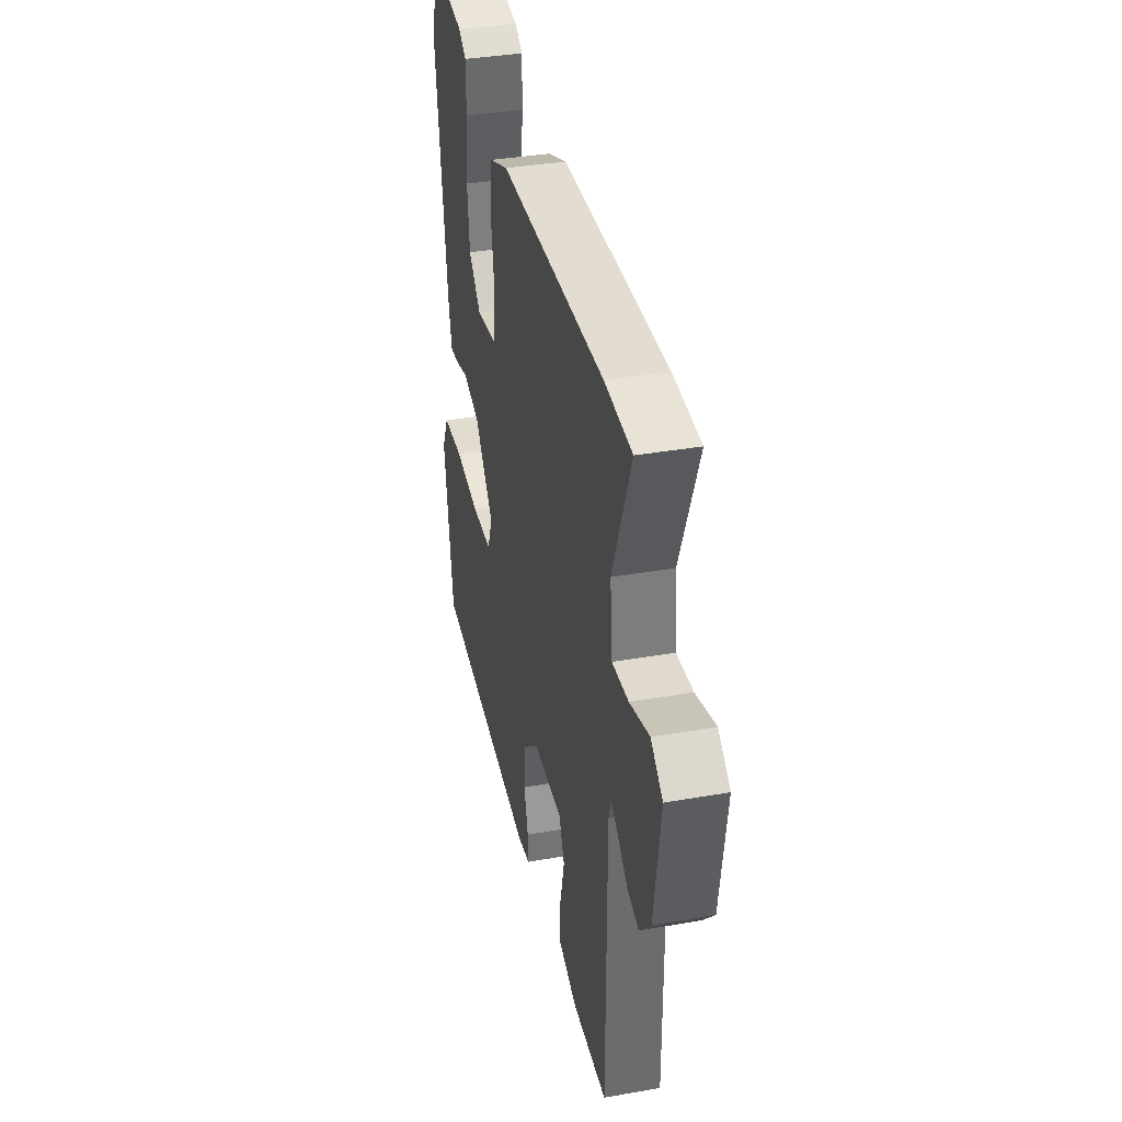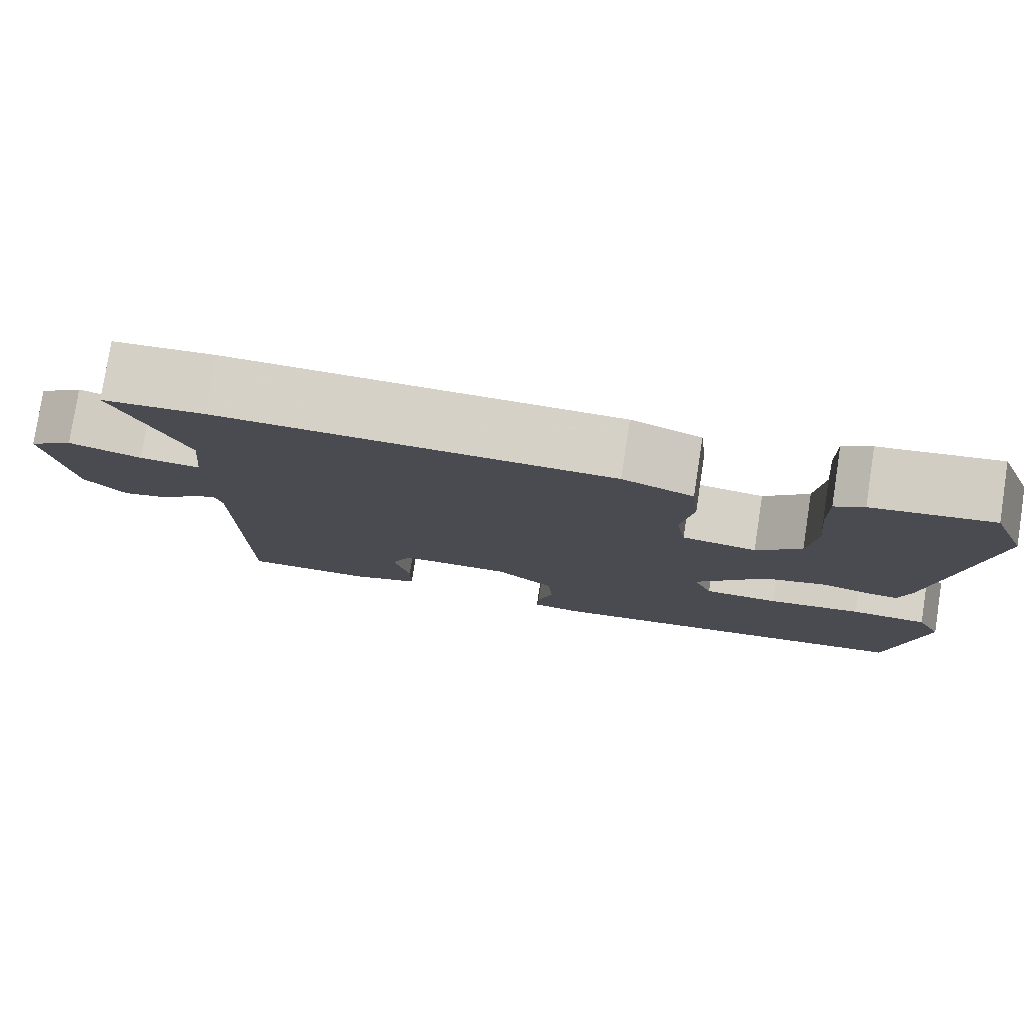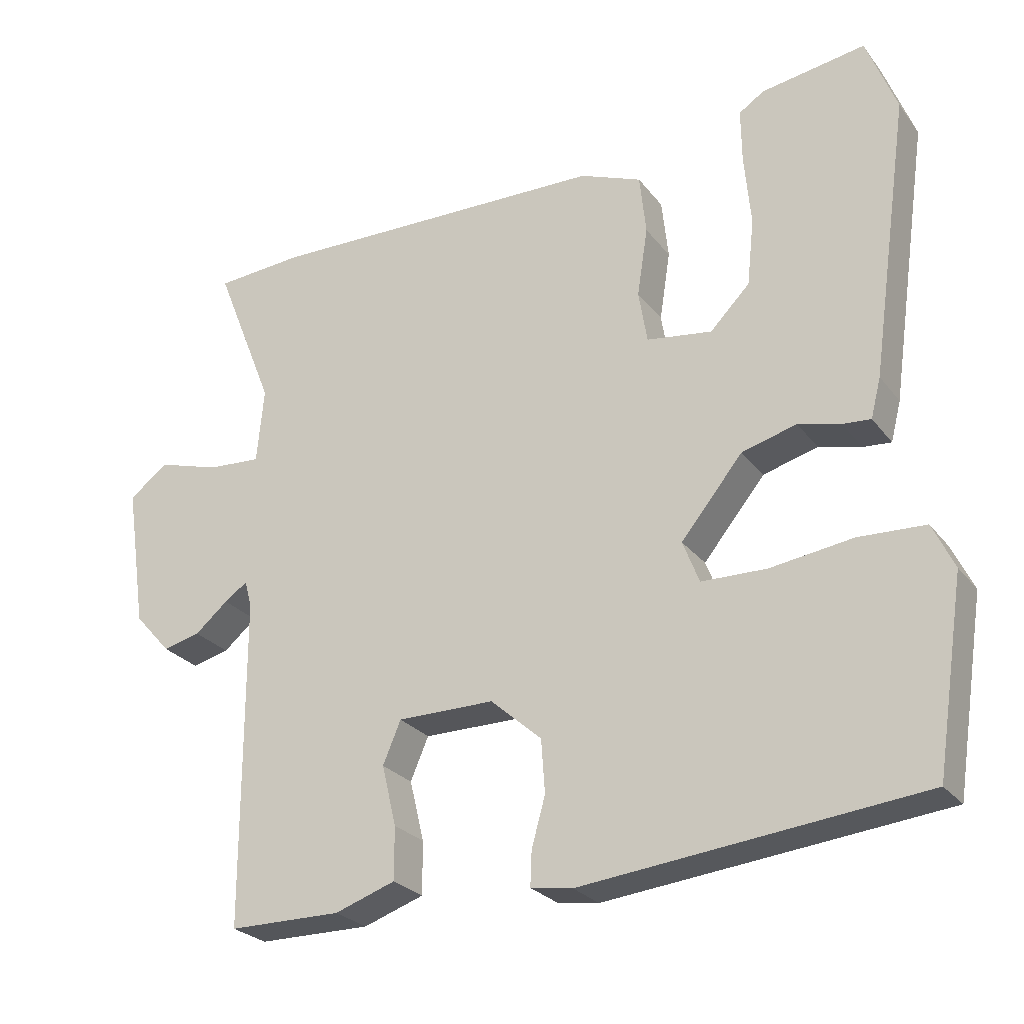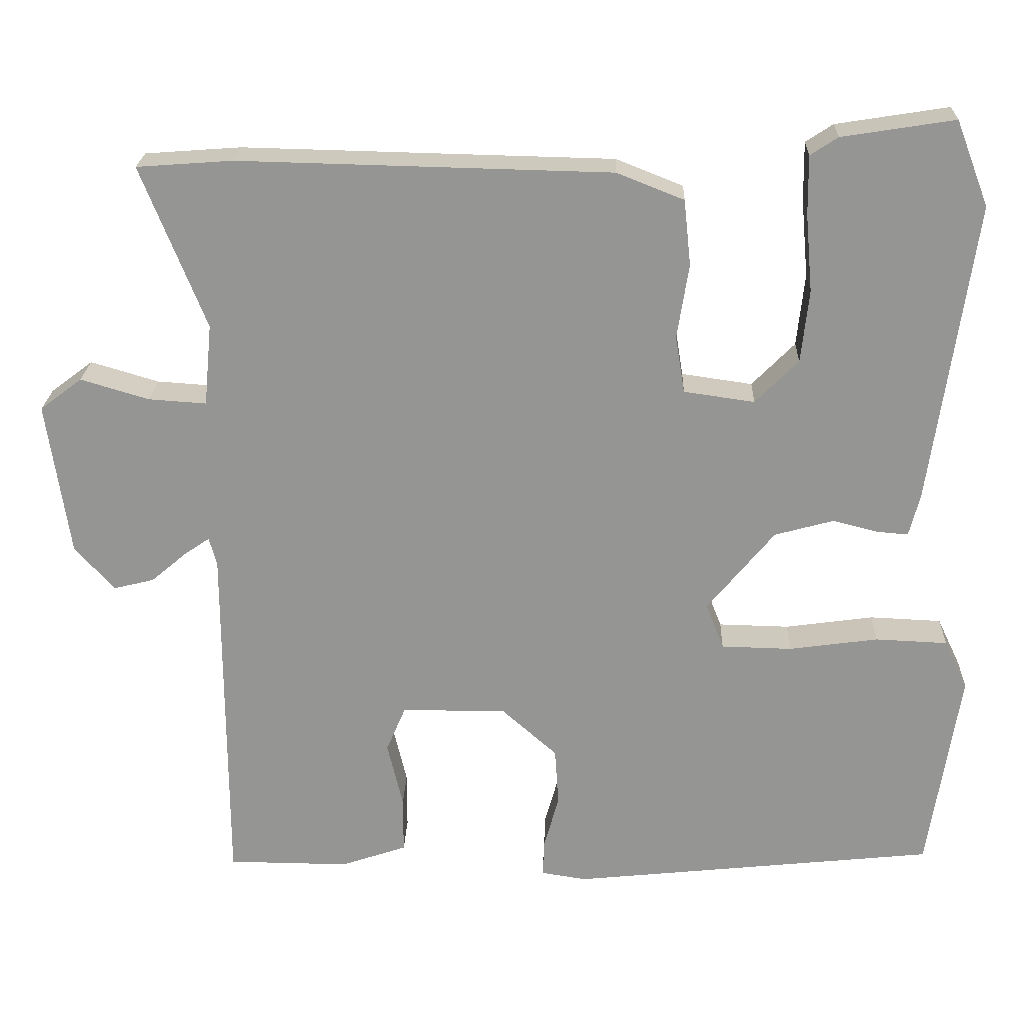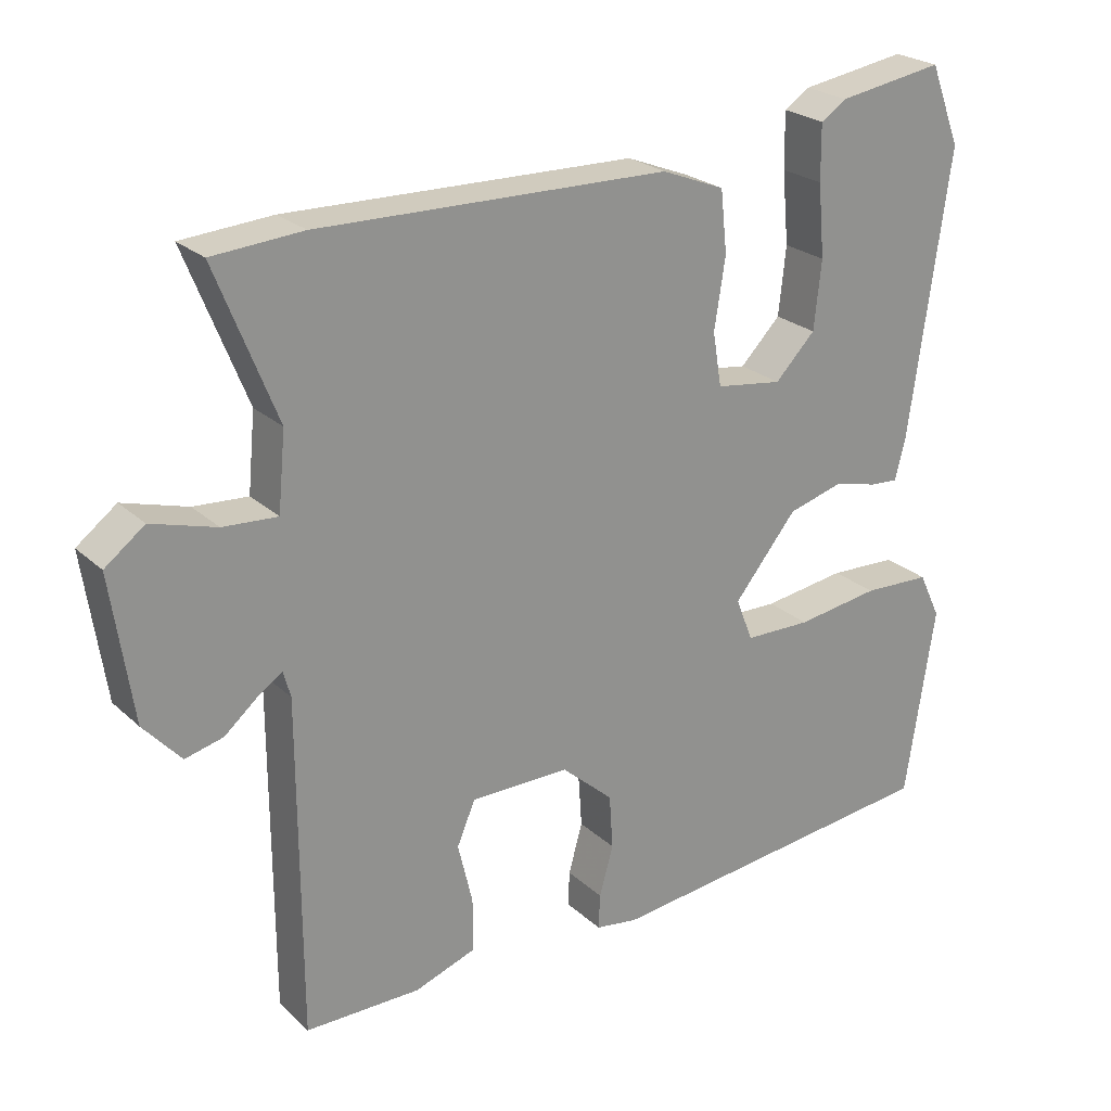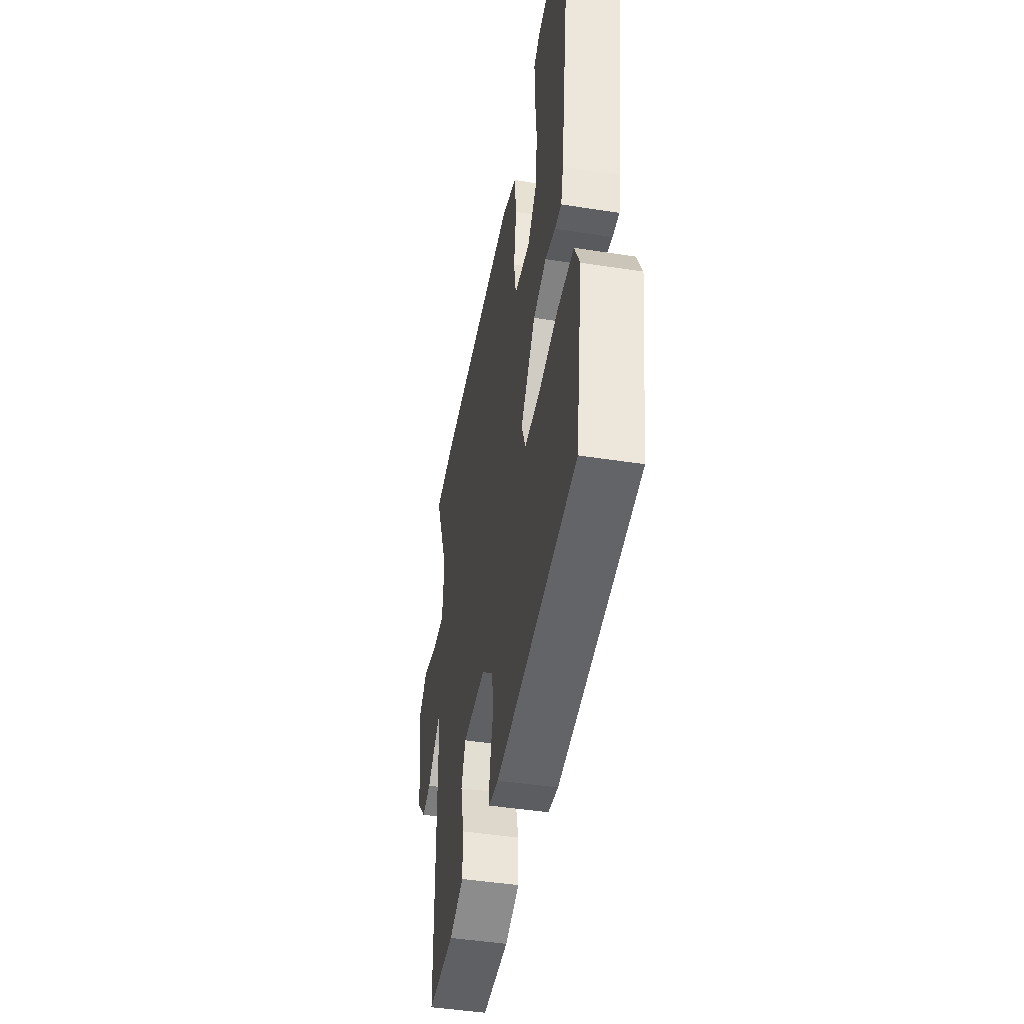
<metadata>
{"format":"obj","ext":"obj","renderer":"f3d","projection":"perspective","resolution":1024,"background":"white","views":[{"elev":36.7,"azim":-102.8,"up":"+Z"},{"elev":78.9,"azim":8.8,"up":"+Z"},{"elev":-25.9,"azim":28.7,"up":"+Z"},{"elev":22.4,"azim":2.0,"up":"+Z"},{"elev":24.1,"azim":-34.5,"up":"+Z"},{"elev":-45.2,"azim":79.8,"up":"+Z"}]}
</metadata>
<code>
v -0.465 0.07 -0.501
v -0.466 0.07 -0.043
v -0.476 0.07 -0.007
v -0.508 0.07 -0.029
v -0.554 0.07 -0.068
v -0.606 0.07 -0.081
v -0.657 0.07 -0.024
v -0.686 0.07 0.174
v -0.632 0.07 0.215
v -0.544 0.07 0.189
v -0.47 0.07 0.184
v -0.46 0.07 0.289
v -0.543 0.07 0.497
v -0.42 0.07 0.506
v 0.057 0.07 0.495
v 0.143 0.07 0.461
v 0.152 0.07 0.377
v 0.137 0.07 0.281
v 0.149 0.07 0.208
v 0.24 0.07 0.195
v 0.295 0.07 0.251
v 0.305 0.07 0.344
v 0.296 0.07 0.443
v 0.295 0.07 0.519
v 0.33 0.07 0.542
v 0.475 0.07 0.565
v 0.517 0.07 0.456
v 0.462 0.07 0.068
v 0.448 0.07 0.013
v 0.409 0.07 0.016
v 0.35 0.07 0.031
v 0.274 0.07 0.01
v 0.188 0.07 -0.095
v 0.211 0.07 -0.154
v 0.302 0.07 -0.156
v 0.416 0.07 -0.14
v 0.509 0.07 -0.144
v 0.539 0.07 -0.207
v 0.499 0.07 -0.469
v 0.029 0.07 -0.519
v -0.029 0.07 -0.51
v -0.027 0.07 -0.462
v -0.008 0.07 -0.394
v -0.013 0.07 -0.32
v -0.084 0.07 -0.257
v -0.219 0.07 -0.257
v -0.244 0.07 -0.316
v -0.224 0.07 -0.4
v -0.224 0.07 -0.473
v -0.308 0.07 -0.502
v -0.465 0 -0.501
v -0.466 0 -0.043
v -0.476 0 -0.007
v -0.508 0 -0.029
v -0.554 0 -0.068
v -0.606 0 -0.081
v -0.657 0 -0.024
v -0.686 0 0.174
v -0.632 0 0.215
v -0.544 0 0.189
v -0.47 0 0.184
v -0.46 0 0.289
v -0.543 0 0.497
v -0.42 0 0.506
v 0.057 0 0.495
v 0.143 0 0.461
v 0.152 0 0.377
v 0.137 0 0.281
v 0.149 0 0.208
v 0.24 0 0.195
v 0.295 0 0.251
v 0.305 0 0.344
v 0.296 0 0.443
v 0.295 0 0.519
v 0.33 0 0.542
v 0.475 0 0.565
v 0.517 0 0.456
v 0.462 0 0.068
v 0.448 0 0.013
v 0.409 0 0.016
v 0.35 0 0.031
v 0.274 0 0.01
v 0.188 0 -0.095
v 0.211 0 -0.154
v 0.302 0 -0.156
v 0.416 0 -0.14
v 0.509 0 -0.144
v 0.539 0 -0.207
v 0.499 0 -0.469
v 0.029 0 -0.519
v -0.029 0 -0.51
v -0.027 0 -0.462
v -0.008 0 -0.394
v -0.013 0 -0.32
v -0.084 0 -0.257
v -0.219 0 -0.257
v -0.244 0 -0.316
v -0.224 0 -0.4
v -0.224 0 -0.473
v -0.308 0 -0.502
f 50 1 2
f 49 50 2
f 48 49 2
f 47 48 2
f 46 47 2 3
f 45 46 3
f 41 42 43
f 40 41 43
f 39 40 43
f 38 39 43
f 37 38 43
f 36 37 43
f 35 36 43
f 34 35 43 44
f 33 34 44 45
f 29 30 31
f 28 29 31
f 27 28 31
f 26 27 31
f 25 26 31
f 24 25 31
f 23 24 31
f 22 23 31
f 21 22 31 32
f 32 33 45
f 21 32 45
f 20 21 45
f 16 17 18
f 15 16 18
f 14 15 18
f 13 14 18
f 12 13 18
f 11 12 18 19
f 8 9 10
f 7 8 10
f 6 7 10
f 5 6 10
f 4 5 10
f 3 4 10 11
f 19 20 45
f 11 19 45
f 3 11 45
f 52 51 100
f 52 100 99
f 52 99 98
f 52 98 97
f 53 52 97 96
f 53 96 95
f 93 92 91
f 93 91 90
f 93 90 89
f 93 89 88
f 93 88 87
f 93 87 86
f 93 86 85
f 94 93 85 84
f 95 94 84 83
f 81 80 79
f 81 79 78
f 81 78 77
f 81 77 76
f 81 76 75
f 81 75 74
f 81 74 73
f 81 73 72
f 82 81 72 71
f 95 83 82
f 95 82 71
f 95 71 70
f 68 67 66
f 68 66 65
f 68 65 64
f 68 64 63
f 68 63 62
f 69 68 62 61
f 60 59 58
f 60 58 57
f 60 57 56
f 60 56 55
f 60 55 54
f 61 60 54 53
f 95 70 69
f 95 69 61
f 95 61 53
f 1 51 52 2
f 2 52 53 3
f 3 53 54 4
f 4 54 55 5
f 5 55 56 6
f 6 56 57 7
f 7 57 58 8
f 8 58 59 9
f 9 59 60 10
f 10 60 61 11
f 11 61 62 12
f 12 62 63 13
f 13 63 64 14
f 14 64 65 15
f 15 65 66 16
f 16 66 67 17
f 17 67 68 18
f 18 68 69 19
f 19 69 70 20
f 20 70 71 21
f 21 71 72 22
f 22 72 73 23
f 23 73 74 24
f 24 74 75 25
f 25 75 76 26
f 26 76 77 27
f 27 77 78 28
f 28 78 79 29
f 29 79 80 30
f 30 80 81 31
f 31 81 82 32
f 32 82 83 33
f 33 83 84 34
f 34 84 85 35
f 35 85 86 36
f 36 86 87 37
f 37 87 88 38
f 38 88 89 39
f 39 89 90 40
f 40 90 91 41
f 41 91 92 42
f 42 92 93 43
f 43 93 94 44
f 44 94 95 45
f 45 95 96 46
f 46 96 97 47
f 47 97 98 48
f 48 98 99 49
f 49 99 100 50
f 50 100 51 1

</code>
